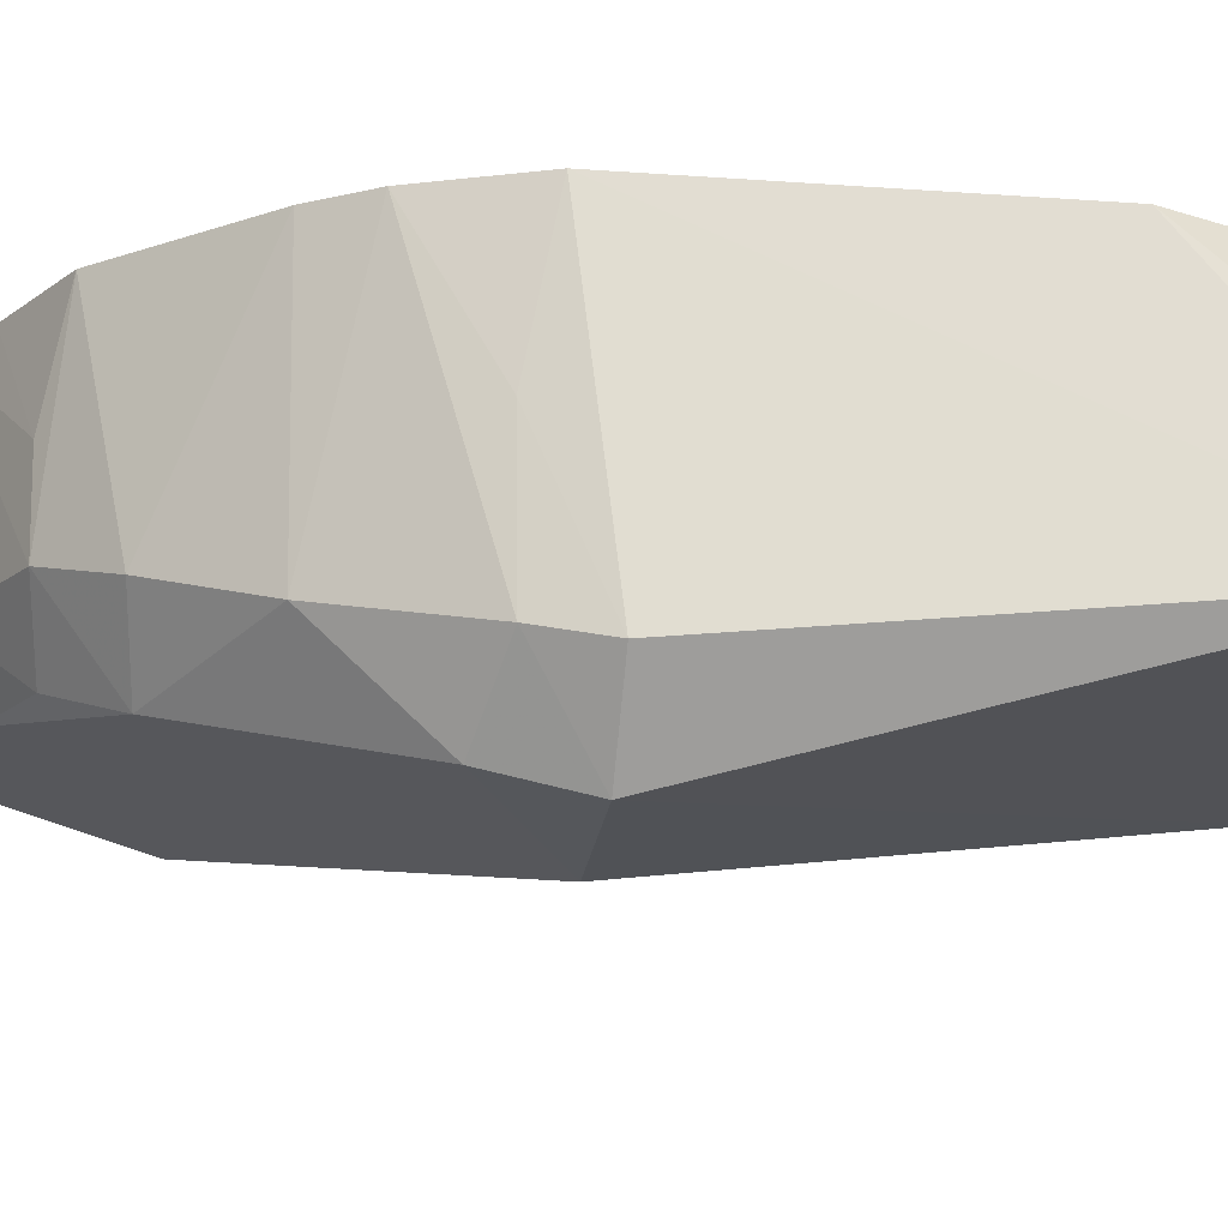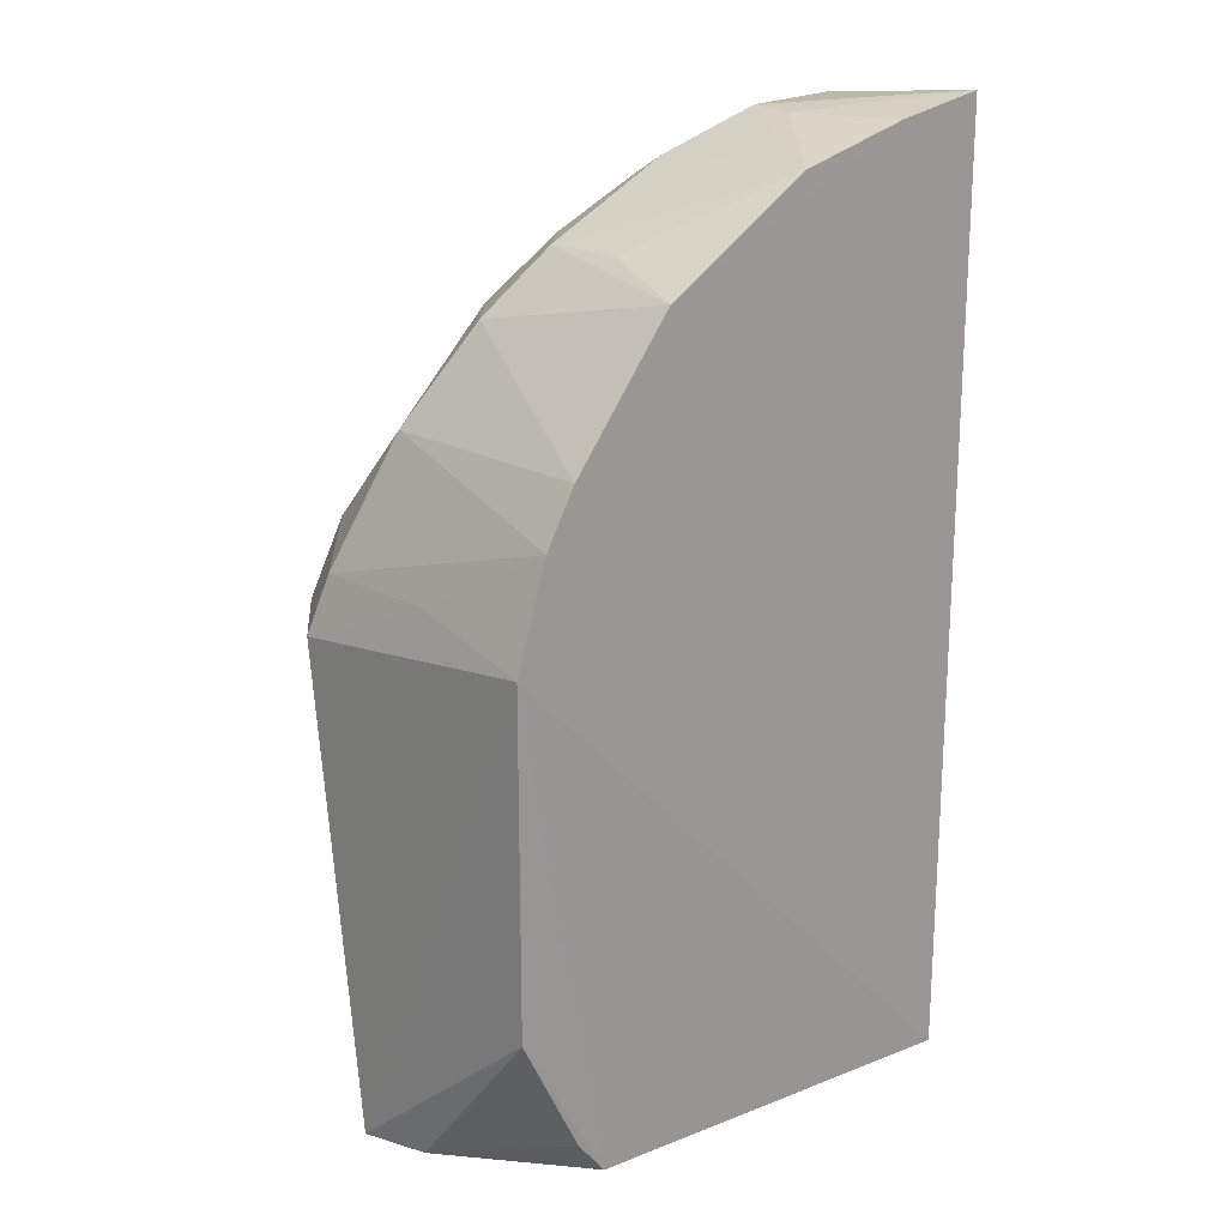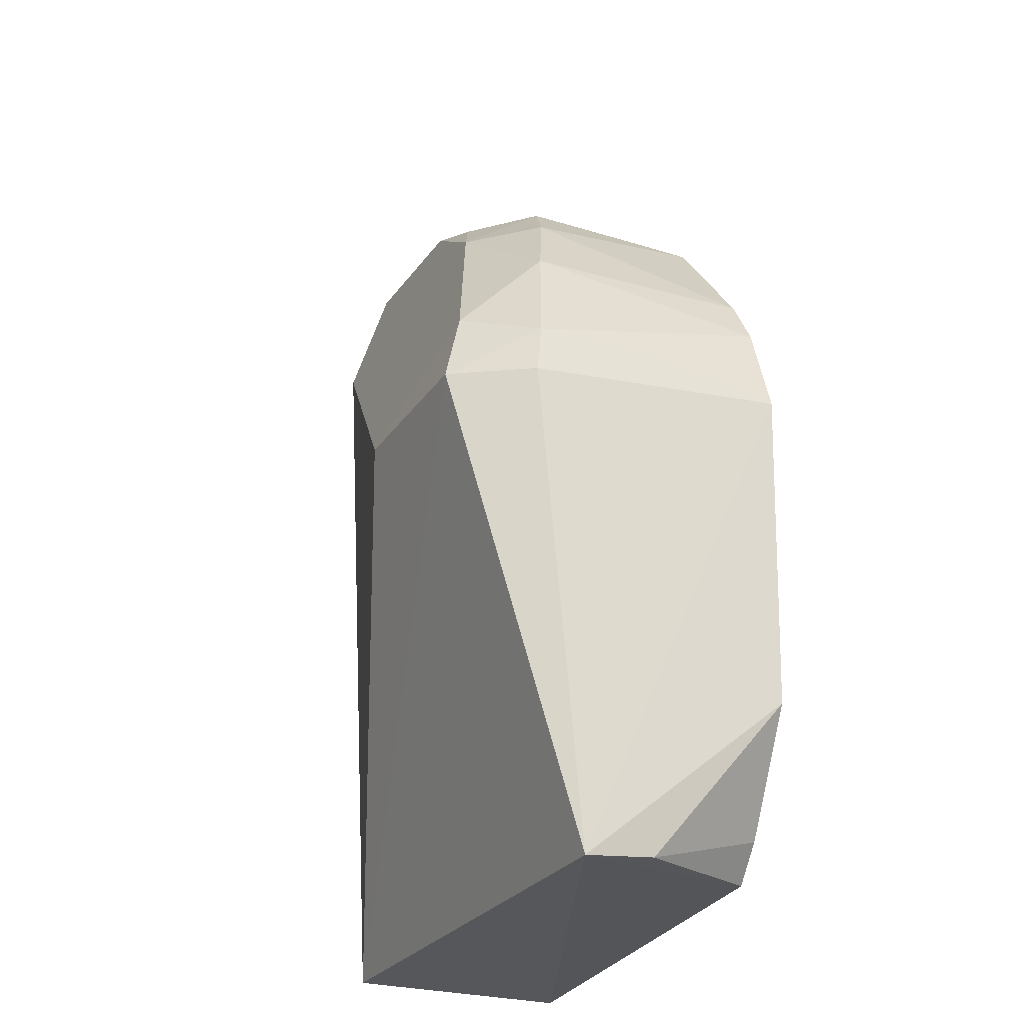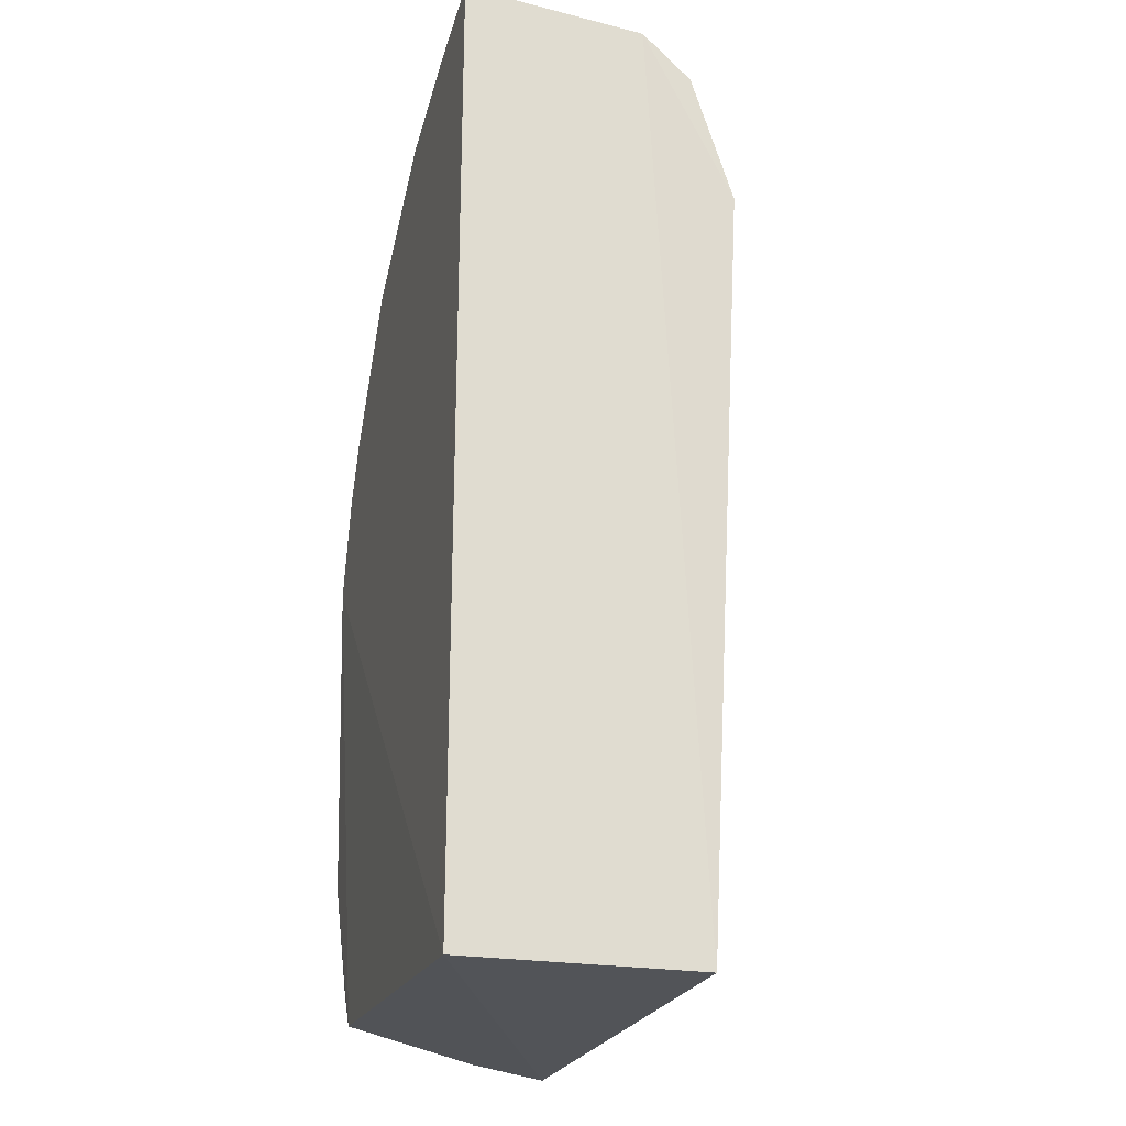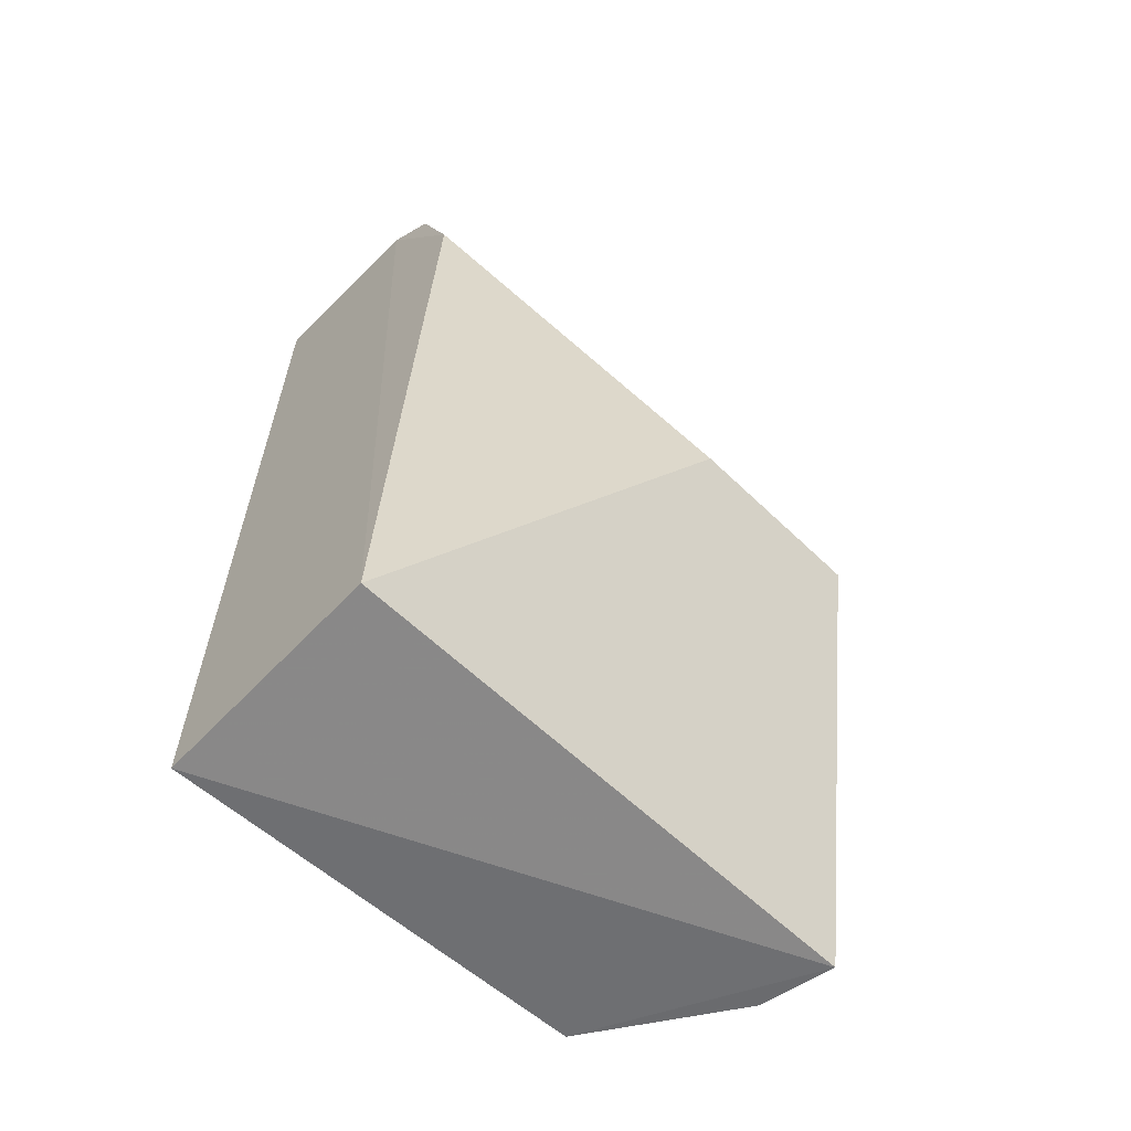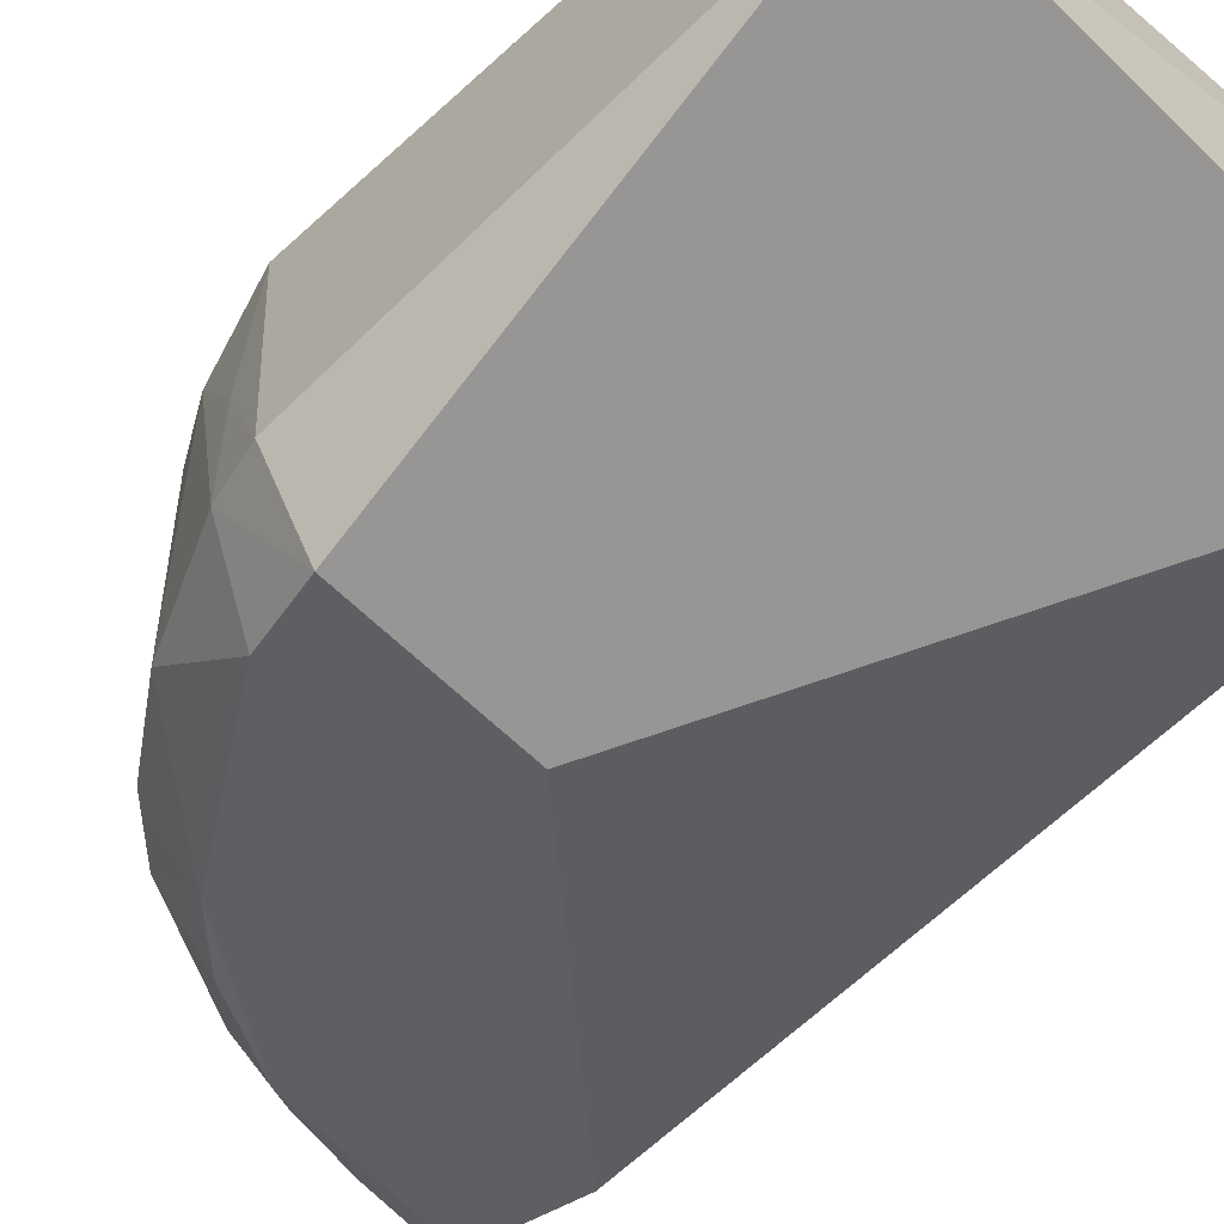
<metadata>
{"format":"obj","ext":"obj","renderer":"f3d","projection":"perspective","resolution":1024,"background":"white","views":[{"elev":-18.0,"azim":85.3,"up":"+Y"},{"elev":19.1,"azim":138.3,"up":"+Z"},{"elev":-26.4,"azim":64.4,"up":"+Z"},{"elev":-23.3,"azim":-106.2,"up":"+Z"},{"elev":-63.1,"azim":-43.6,"up":"+Z"},{"elev":-57.5,"azim":134.9,"up":"+Y"}]}
</metadata>
<code>
v 0.002472 0 0.01305
v 0.01311 -0.006649 0.002586
v 0.01273 -0.0001639 -0.004583
v 0.0002583 0 -0.008994
v 0.0002583 -0.006453 0.008958
v 0.01292 -0.005502 -0.008942
v 0.01286 0 0.003375
v 0.006904 -0.005709 0.01053
v 0.0001804 0 0.01347
v 0.01053 -0.0001562 -0.008363
v 0.0002583 -0.005502 -0.008994
v 0.01176 -0.008416 0.002686
v 0.008936 0 0.01011
v 0.003208 -0.003574 0.01308
v 0.01265 -0.003669 -0.008695
v 0.000185 -0.004282 0.01306
v 0.004763 -0.005622 0.01156
v 0.0113 -0.005651 0.006947
v 0.007362 -0.008433 0.002773
v 0.003325 -0.002435 0.01304
v 0.008315 -0.004275 0.01061
v 0.01123 -0.0001768 -0.007502
v 0.008366 -0.006415 0.009077
v 0.0002583 -0.005464 0.01205
v 0.001755 -0.004228 0.01295
v 0.01127 -0.00785 0.004595
v 0.01211 0 0.005753
v 0.005304 -2.678e-06 0.01231
v 0.009761 -0.004845 0.009171
v 0.005347 -0.004151 0.01217
v 0.003953 -0.004961 0.01214
v 0.01271 -0.006339 0.003979
v 0.008275 -0.002354 0.01064
v 0.01138 0 0.007016
v 0.0127 -0.003215 0.004016
v 0.006812 -6.397e-06 0.0114
f 7 4 1
f 7 6 3
f 7 2 6
f 9 1 4
f 10 6 4
f 10 7 3
f 10 4 7
f 11 4 6
f 11 9 4
f 12 11 6
f 12 6 2
f 13 7 1
f 15 3 6
f 15 6 10
f 16 11 5
f 16 9 11
f 16 14 9
f 19 5 11
f 19 11 12
f 20 1 9
f 20 9 14
f 22 15 10
f 22 10 3
f 22 3 15
f 23 8 17
f 23 21 8
f 24 17 16
f 24 16 5
f 24 19 17
f 24 5 19
f 25 14 16
f 25 16 17
f 26 18 23
f 26 19 12
f 26 23 17
f 26 17 19
f 27 7 13
f 28 13 1
f 28 1 20
f 28 20 14
f 29 13 21
f 29 23 18
f 29 21 23
f 30 17 8
f 30 8 21
f 30 28 14
f 30 21 28
f 31 25 17
f 31 14 25
f 31 30 14
f 31 17 30
f 32 26 12
f 32 12 2
f 32 18 26
f 32 27 18
f 33 28 21
f 33 21 13
f 34 27 13
f 34 13 29
f 34 29 18
f 34 18 27
f 35 32 2
f 35 2 7
f 35 7 27
f 35 27 32
f 36 33 13
f 36 13 28
f 36 28 33

</code>
